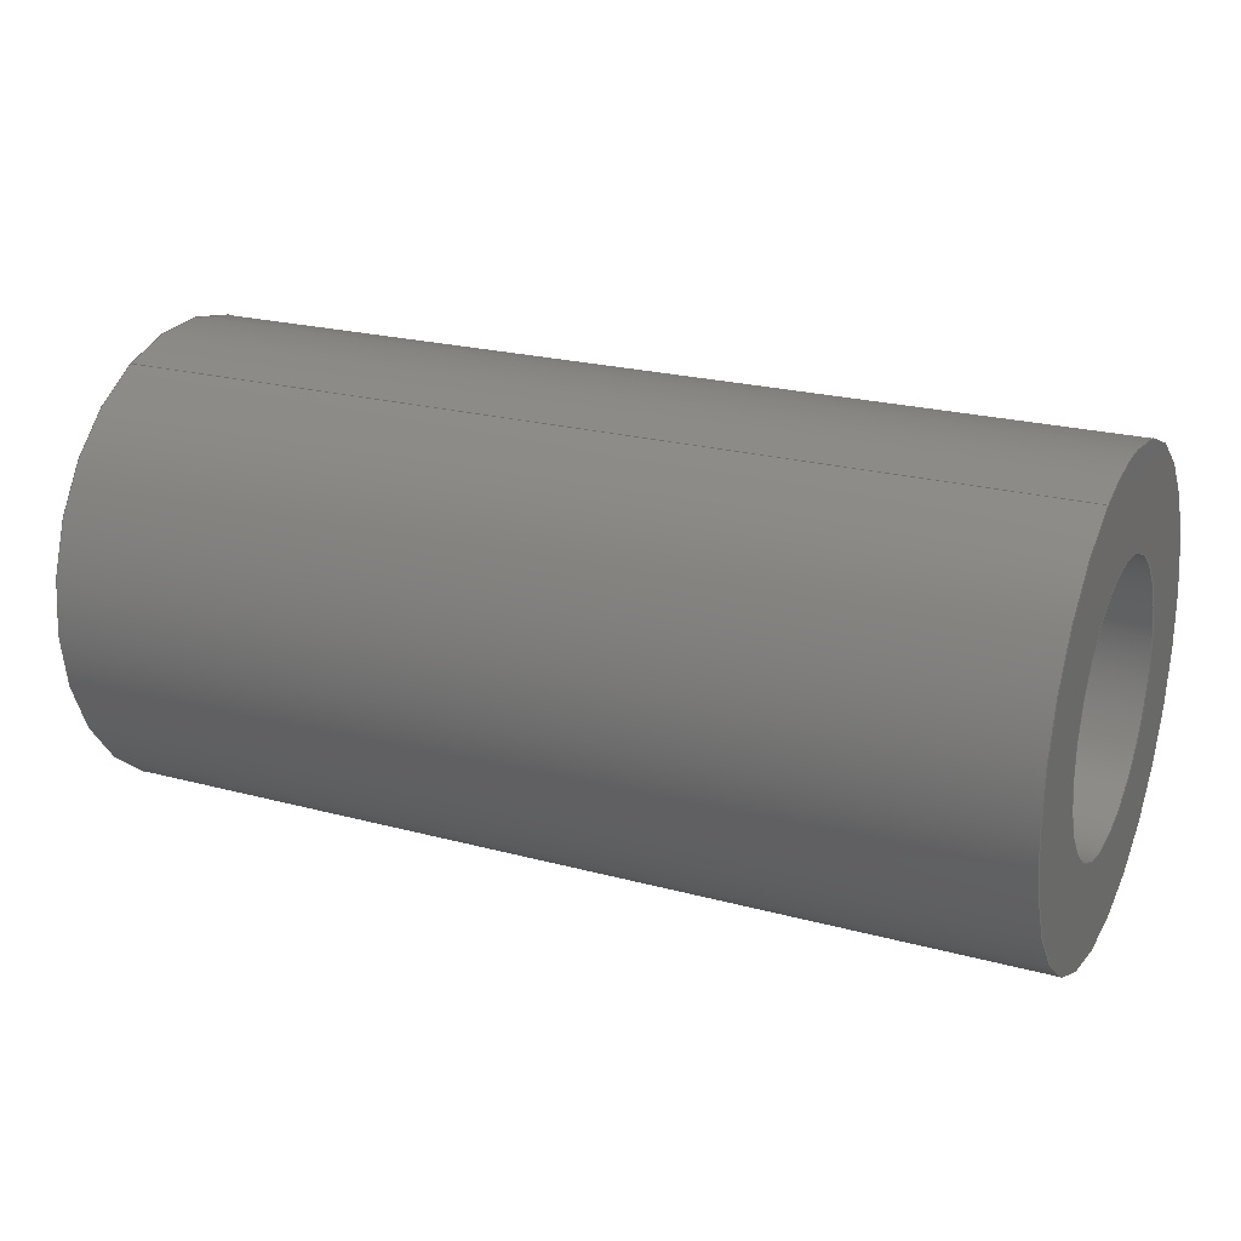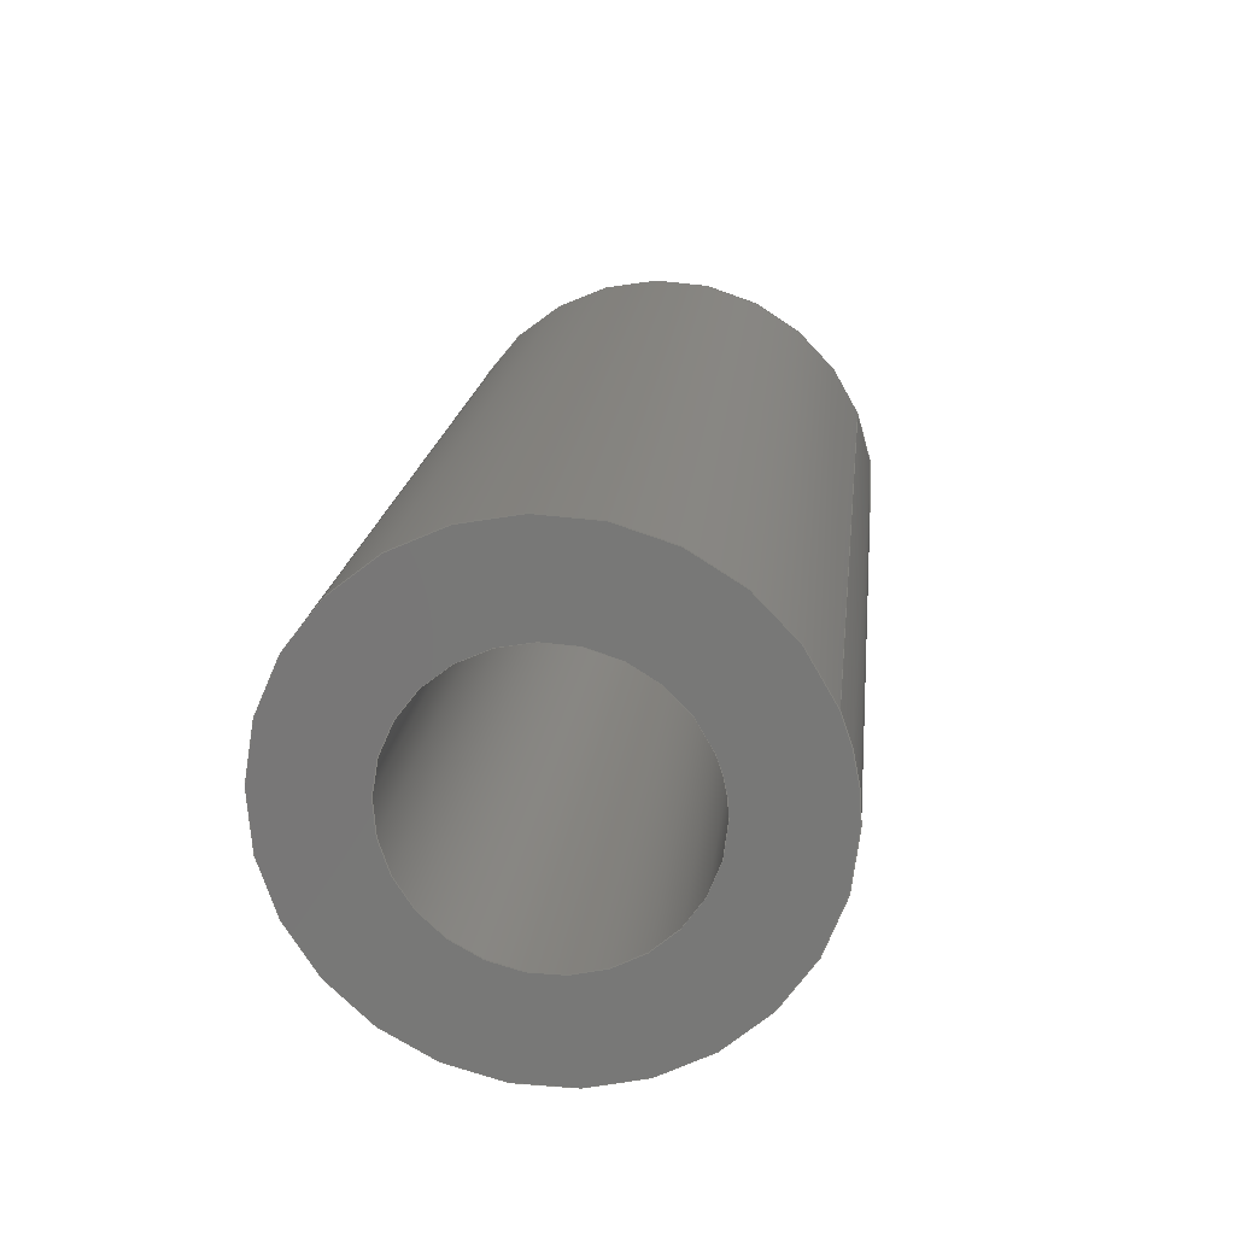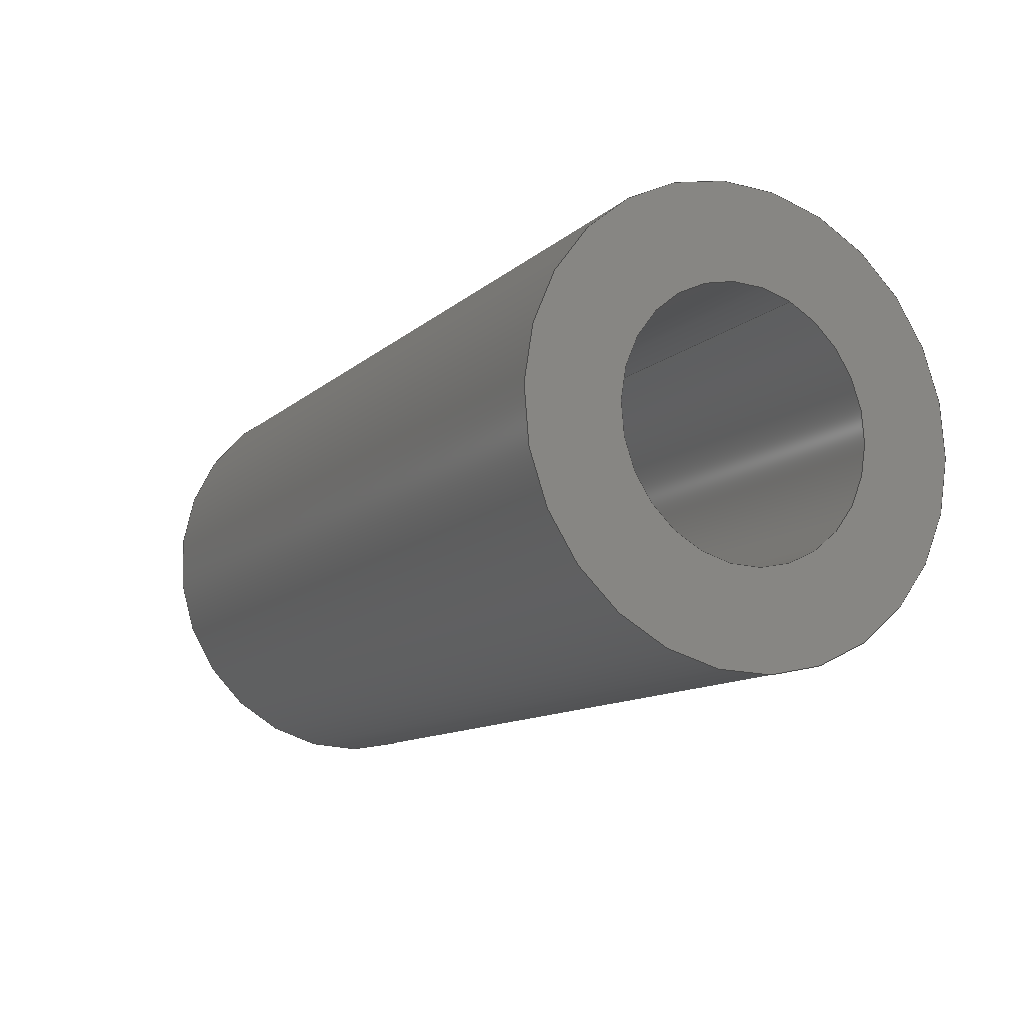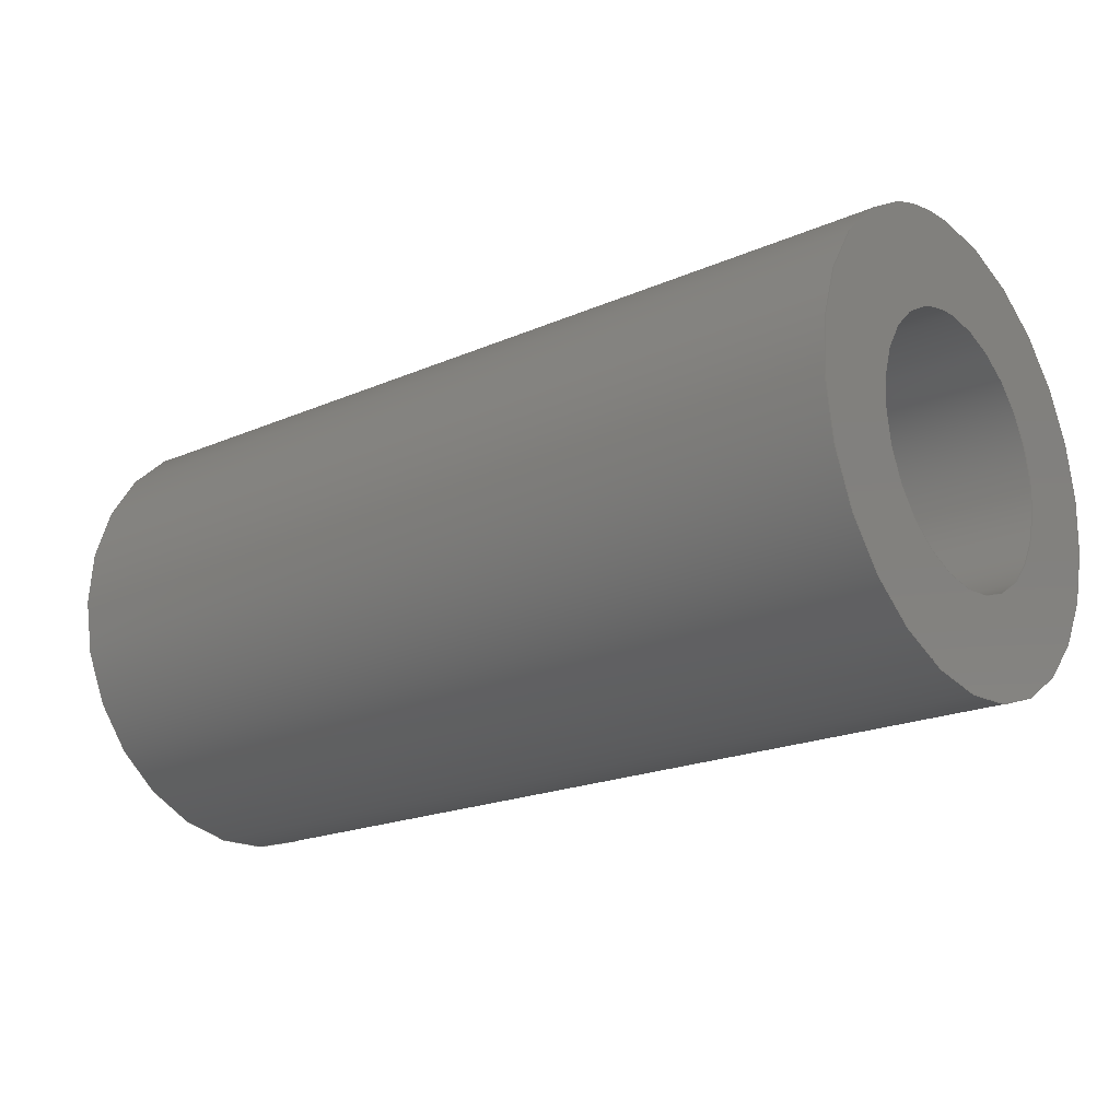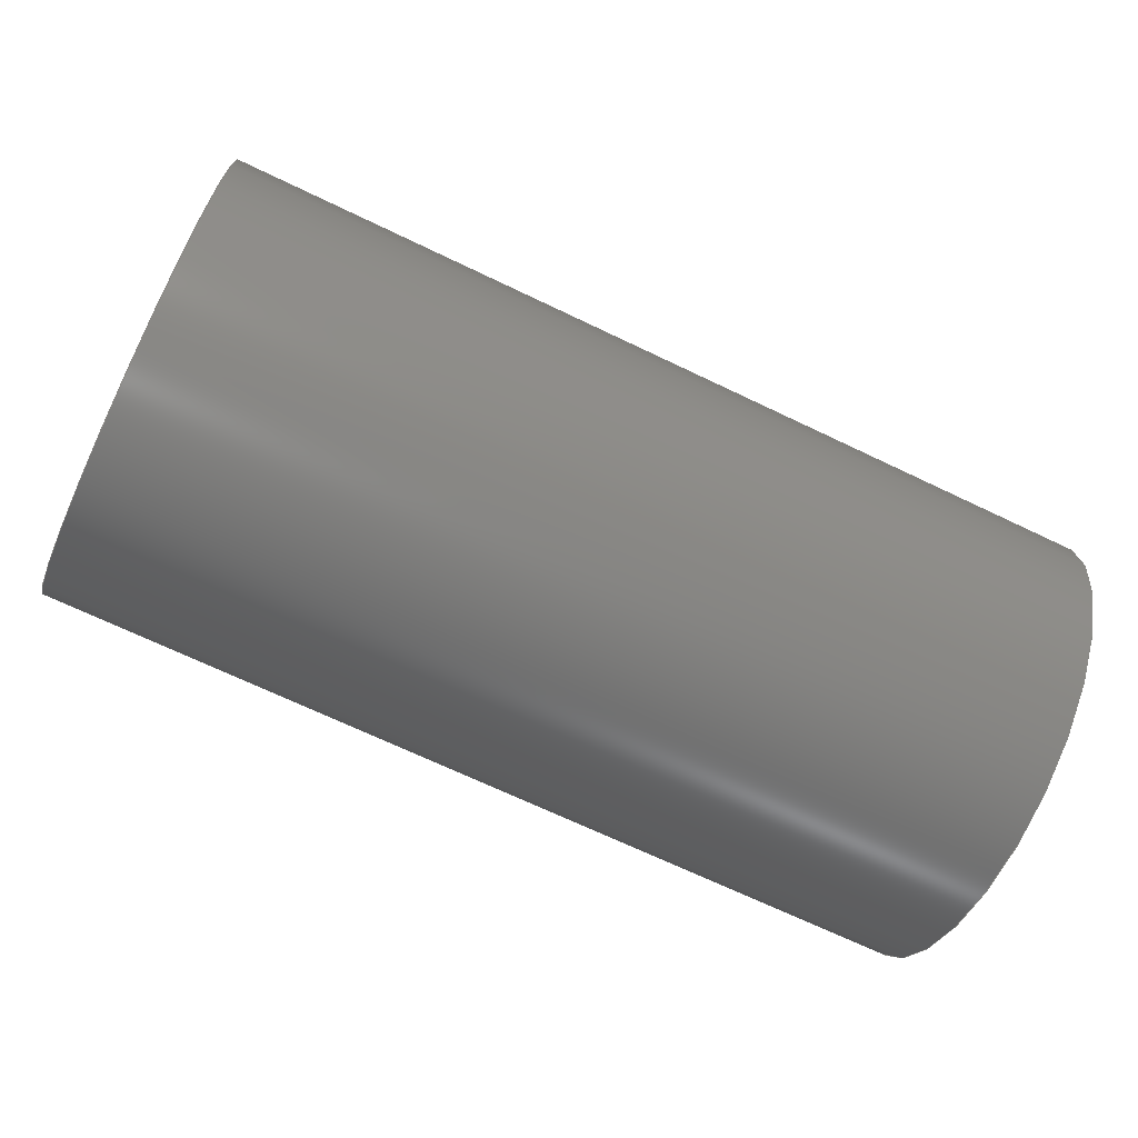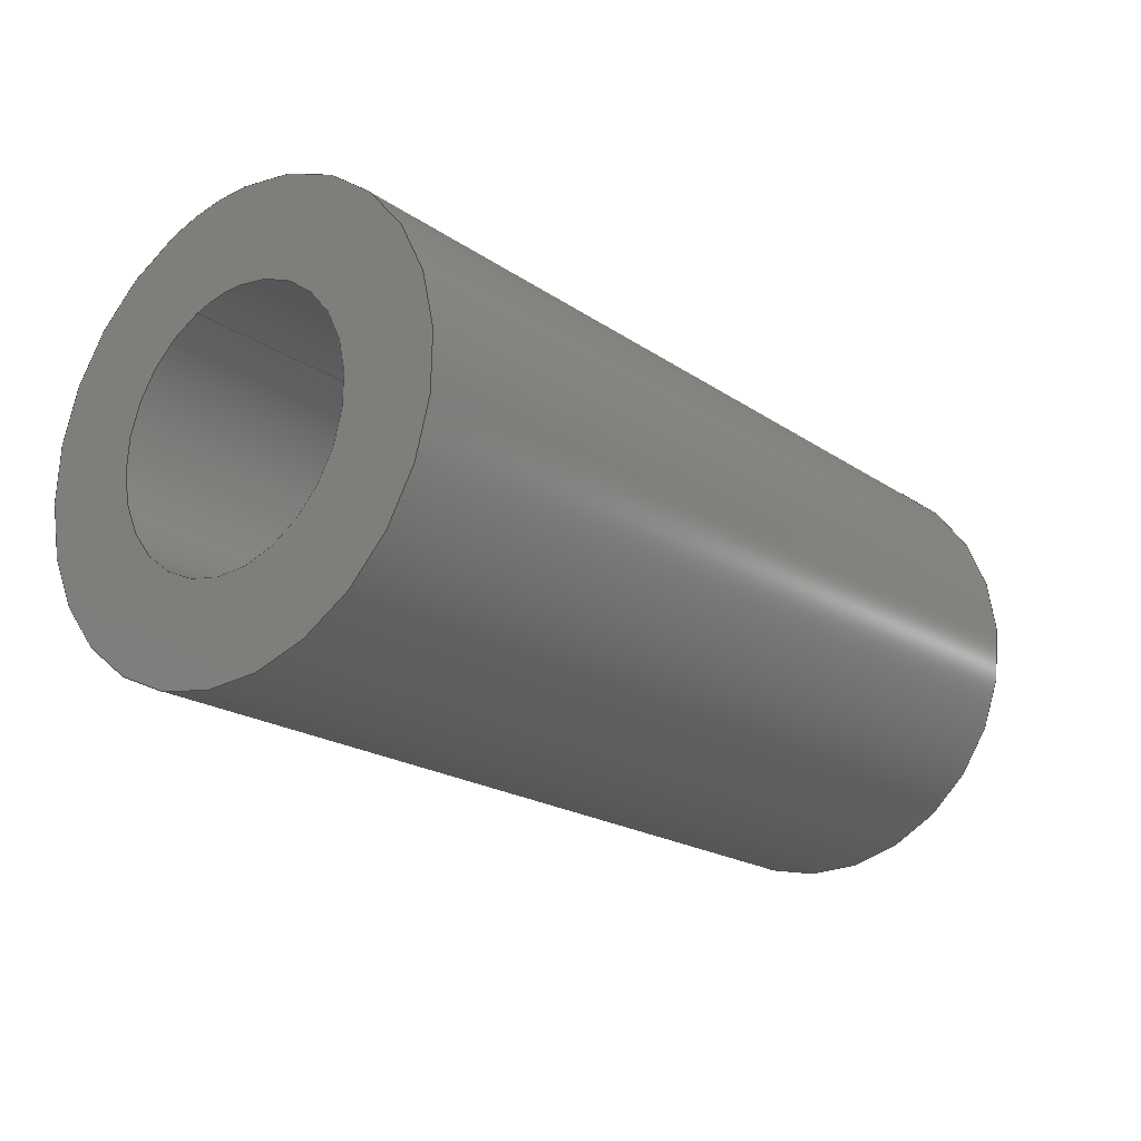
<metadata>
{"format":"step","ext":"step","renderer":"f3d","projection":"perspective","resolution":1024,"background":"white","views":[{"elev":22.7,"azim":24.8,"up":"+Y"},{"elev":18.4,"azim":96.3,"up":"+Z"},{"elev":-11.5,"azim":-117.7,"up":"+Y"},{"elev":-20.0,"azim":38.7,"up":"+Y"},{"elev":-69.4,"azim":-25.6,"up":"+Y"},{"elev":-19.7,"azim":128.6,"up":"+Y"}]}
</metadata>
<code>
ISO-10303-21;
DATA;
#1=PROPERTY_DEFINITION_REPRESENTATION(#5,#3);
#2=PROPERTY_DEFINITION_REPRESENTATION(#6,#4);
#3=REPRESENTATION('',(#7),#108);
#4=REPRESENTATION('',(#8),#108);
#5=PROPERTY_DEFINITION('pmi validation property','',#113);
#6=PROPERTY_DEFINITION('pmi validation property','',#113);
#7=VALUE_REPRESENTATION_ITEM('number of annotations',COUNT_MEASURE(0));
#8=VALUE_REPRESENTATION_ITEM('number of views',COUNT_MEASURE(0));
#9=SHAPE_REPRESENTATION_RELATIONSHIP('','',#66,#10);
#10=ADVANCED_BREP_SHAPE_REPRESENTATION('',(#64),#108);
#11=CYLINDRICAL_SURFACE('',#74,0.001191);
#12=CYLINDRICAL_SURFACE('',#75,0.0006906);
#13=ORIENTED_EDGE('',*,*,#21,.T.);
#14=ORIENTED_EDGE('',*,*,#22,.F.);
#15=ORIENTED_EDGE('',*,*,#23,.T.);
#16=ORIENTED_EDGE('',*,*,#24,.T.);
#17=ORIENTED_EDGE('',*,*,#24,.F.);
#18=ORIENTED_EDGE('',*,*,#22,.T.);
#19=ORIENTED_EDGE('',*,*,#23,.F.);
#20=ORIENTED_EDGE('',*,*,#21,.F.);
#21=EDGE_CURVE('',#25,#25,#29,.T.);
#22=EDGE_CURVE('',#26,#26,#30,.T.);
#23=EDGE_CURVE('',#27,#27,#31,.F.);
#24=EDGE_CURVE('',#28,#28,#32,.T.);
#25=VERTEX_POINT('',#97);
#26=VERTEX_POINT('',#99);
#27=VERTEX_POINT('',#102);
#28=VERTEX_POINT('',#104);
#29=CIRCLE('',#69,0.0006906);
#30=CIRCLE('',#70,0.001191);
#31=CIRCLE('',#72,0.0006906);
#32=CIRCLE('',#73,0.001191);
#33=EDGE_LOOP('',(#13));
#34=EDGE_LOOP('',(#14));
#35=EDGE_LOOP('',(#15));
#36=EDGE_LOOP('',(#16));
#37=EDGE_LOOP('',(#17));
#38=EDGE_LOOP('',(#18));
#39=EDGE_LOOP('',(#19));
#40=EDGE_LOOP('',(#20));
#41=FACE_BOUND('',#33,.T.);
#42=FACE_BOUND('',#34,.T.);
#43=FACE_BOUND('',#35,.T.);
#44=FACE_BOUND('',#36,.T.);
#45=FACE_BOUND('',#37,.T.);
#46=FACE_BOUND('',#38,.T.);
#47=FACE_BOUND('',#39,.T.);
#48=FACE_BOUND('',#40,.T.);
#49=PLANE('',#68);
#50=PLANE('',#71);
#51=ADVANCED_FACE('',(#41,#42),#49,.T.);
#52=ADVANCED_FACE('',(#43,#44),#50,.F.);
#53=ADVANCED_FACE('',(#45,#46),#11,.T.);
#54=ADVANCED_FACE('',(#47,#48),#12,.F.);
#55=CLOSED_SHELL('',(#51,#52,#53,#54));
#56=STYLED_ITEM('',(#57),#64);
#57=PRESENTATION_STYLE_ASSIGNMENT((#58));
#58=SURFACE_STYLE_USAGE(.BOTH.,#59);
#59=SURFACE_SIDE_STYLE('',(#60));
#60=SURFACE_STYLE_FILL_AREA(#61);
#61=FILL_AREA_STYLE('',(#62));
#62=FILL_AREA_STYLE_COLOUR('',#63);
#63=COLOUR_RGB('',0.1961,0.1961,0.1961);
#64=MANIFOLD_SOLID_BREP('braces2',#55);
#65=SHAPE_DEFINITION_REPRESENTATION(#113,#66);
#66=SHAPE_REPRESENTATION('braces2',(#67),#108);
#67=AXIS2_PLACEMENT_3D('',#94,#76,#77);
#68=AXIS2_PLACEMENT_3D('',#95,#78,#79);
#69=AXIS2_PLACEMENT_3D('',#96,#80,#81);
#70=AXIS2_PLACEMENT_3D('',#98,#82,#83);
#71=AXIS2_PLACEMENT_3D('',#100,#84,#85);
#72=AXIS2_PLACEMENT_3D('',#101,#86,#87);
#73=AXIS2_PLACEMENT_3D('',#103,#88,#89);
#74=AXIS2_PLACEMENT_3D('',#105,#90,#91);
#75=AXIS2_PLACEMENT_3D('',#106,#92,#93);
#76=DIRECTION('',(0,0,1));
#77=DIRECTION('',(1,0,0));
#78=DIRECTION('',(-1,1.84e-17,1.109e-17));
#79=DIRECTION('',(-3.038e-18,0.3897,-0.9209));
#80=DIRECTION('',(1,-1.84e-17,-1.109e-17));
#81=DIRECTION('',(2.127e-17,0.9209,0.3897));
#82=DIRECTION('',(1,-1.84e-17,-1.109e-17));
#83=DIRECTION('',(2.127e-17,0.9209,0.3897));
#84=DIRECTION('',(-1,1.84e-17,1.109e-17));
#85=DIRECTION('',(1.991e-17,0.9877,0.1564));
#86=DIRECTION('',(1,-1.84e-17,-1.109e-17));
#87=DIRECTION('',(1.84e-17,1,0));
#88=DIRECTION('',(1,-1.84e-17,-1.109e-17));
#89=DIRECTION('',(1.84e-17,1,0));
#90=DIRECTION('',(-1,1.84e-17,1.109e-17));
#91=DIRECTION('',(2.127e-17,0.9209,0.3897));
#92=DIRECTION('',(-1,1.84e-17,1.109e-17));
#93=DIRECTION('',(2.127e-17,0.9209,0.3897));
#94=CARTESIAN_POINT('',(0,0,0));
#95=CARTESIAN_POINT('',(-0.02973,0.8155,-0.02113));
#96=CARTESIAN_POINT('',(-0.02973,0.8259,-0.01672));
#97=CARTESIAN_POINT('',(-0.02973,0.8265,-0.01645));
#98=CARTESIAN_POINT('',(-0.02973,0.8259,-0.01672));
#99=CARTESIAN_POINT('',(-0.02973,0.827,-0.01626));
#100=CARTESIAN_POINT('',(-0.02497,0.8363,-0.04304));
#101=CARTESIAN_POINT('',(-0.02497,0.8259,-0.01672));
#102=CARTESIAN_POINT('',(-0.02497,0.8266,-0.01672));
#103=CARTESIAN_POINT('',(-0.02497,0.8259,-0.01672));
#104=CARTESIAN_POINT('',(-0.02497,0.8271,-0.01672));
#105=CARTESIAN_POINT('',(-0.02338,0.8259,-0.01672));
#106=CARTESIAN_POINT('',(-0.02338,0.8259,-0.01672));
#107=MECHANICAL_DESIGN_GEOMETRIC_PRESENTATION_REPRESENTATION('',(#56),#108);
#108=(
GEOMETRIC_REPRESENTATION_CONTEXT(3)
GLOBAL_UNCERTAINTY_ASSIGNED_CONTEXT((#109))
GLOBAL_UNIT_ASSIGNED_CONTEXT((#112,#111,#110))
REPRESENTATION_CONTEXT('braces2','TOP_LEVEL_ASSEMBLY_PART')
);
#109=UNCERTAINTY_MEASURE_WITH_UNIT(LENGTH_MEASURE(5e-06),#112,
'DISTANCE_ACCURACY_VALUE','Maximum Tolerance applied to model');
#110=(
NAMED_UNIT(*)
SI_UNIT($,.STERADIAN.)
SOLID_ANGLE_UNIT()
);
#111=(
NAMED_UNIT(*)
PLANE_ANGLE_UNIT()
SI_UNIT($,.RADIAN.)
);
#112=(
LENGTH_UNIT()
NAMED_UNIT(*)
SI_UNIT($,.METRE.)
);
#113=PRODUCT_DEFINITION_SHAPE('','',#114);
#114=PRODUCT_DEFINITION('','',#116,#115);
#115=PRODUCT_DEFINITION_CONTEXT('',#122,'design');
#116=PRODUCT_DEFINITION_FORMATION_WITH_SPECIFIED_SOURCE('','',#118,
 .NOT_KNOWN.);
#117=PRODUCT_RELATED_PRODUCT_CATEGORY('','',(#118));
#118=PRODUCT('braces2','braces2','braces2',(#120));
#119=PRODUCT_CATEGORY('','');
#120=PRODUCT_CONTEXT('',#122,'mechanical');
#121=APPLICATION_PROTOCOL_DEFINITION('international standard',
'automotive_design',2010,#122);
#122=APPLICATION_CONTEXT(
'core data for automotive mechanical design processes');
ENDSEC;
END-ISO-10303-21;

</code>
